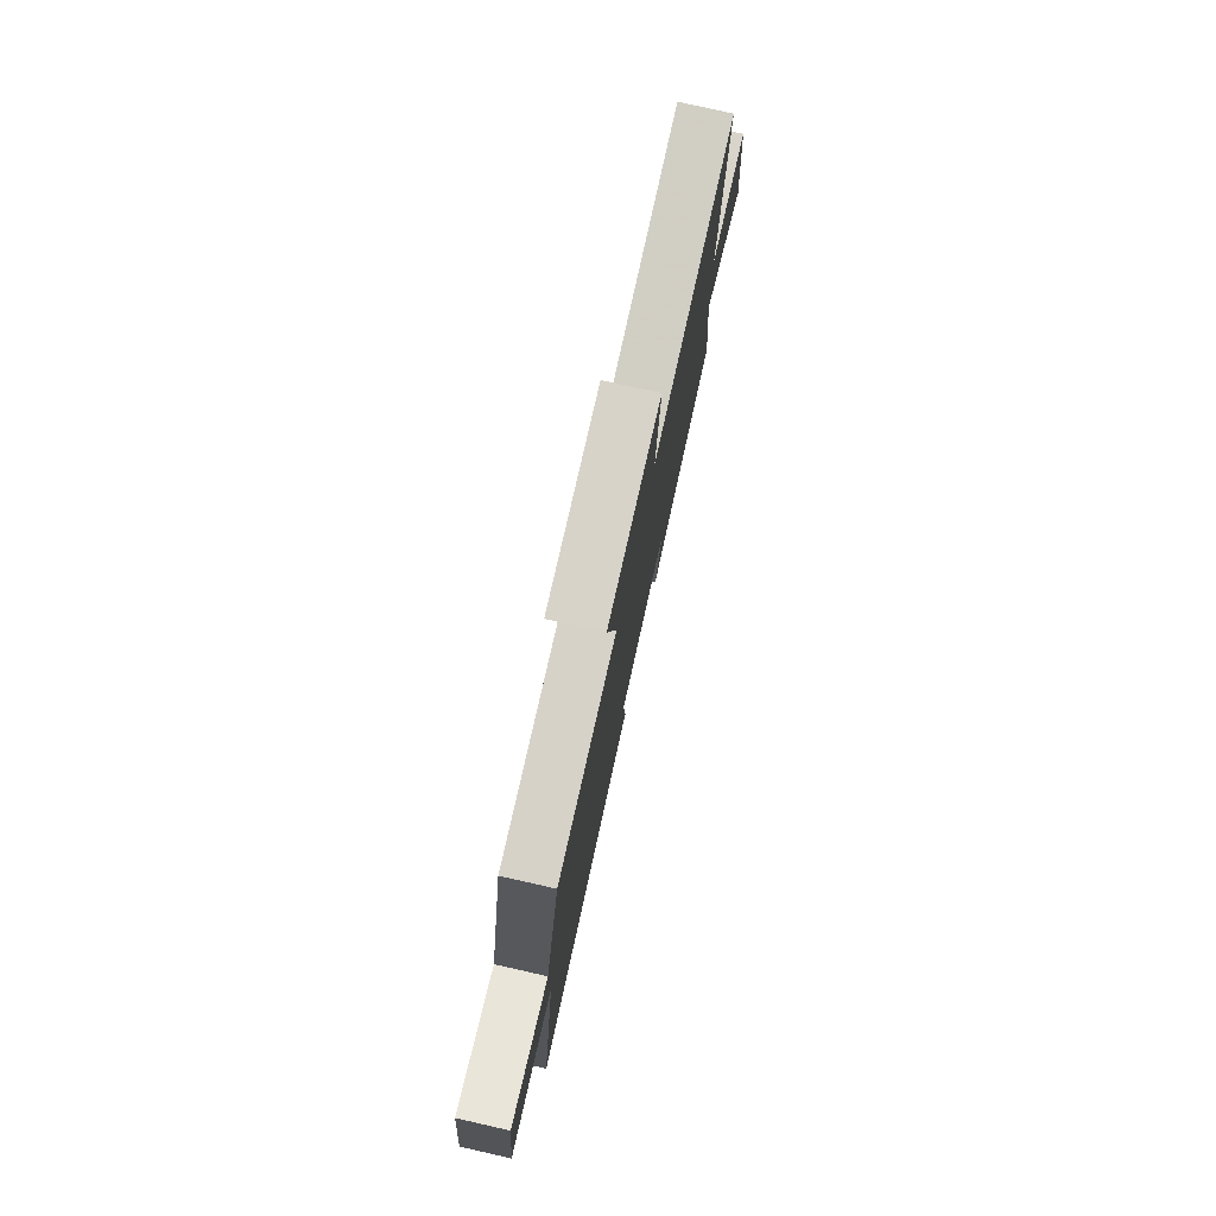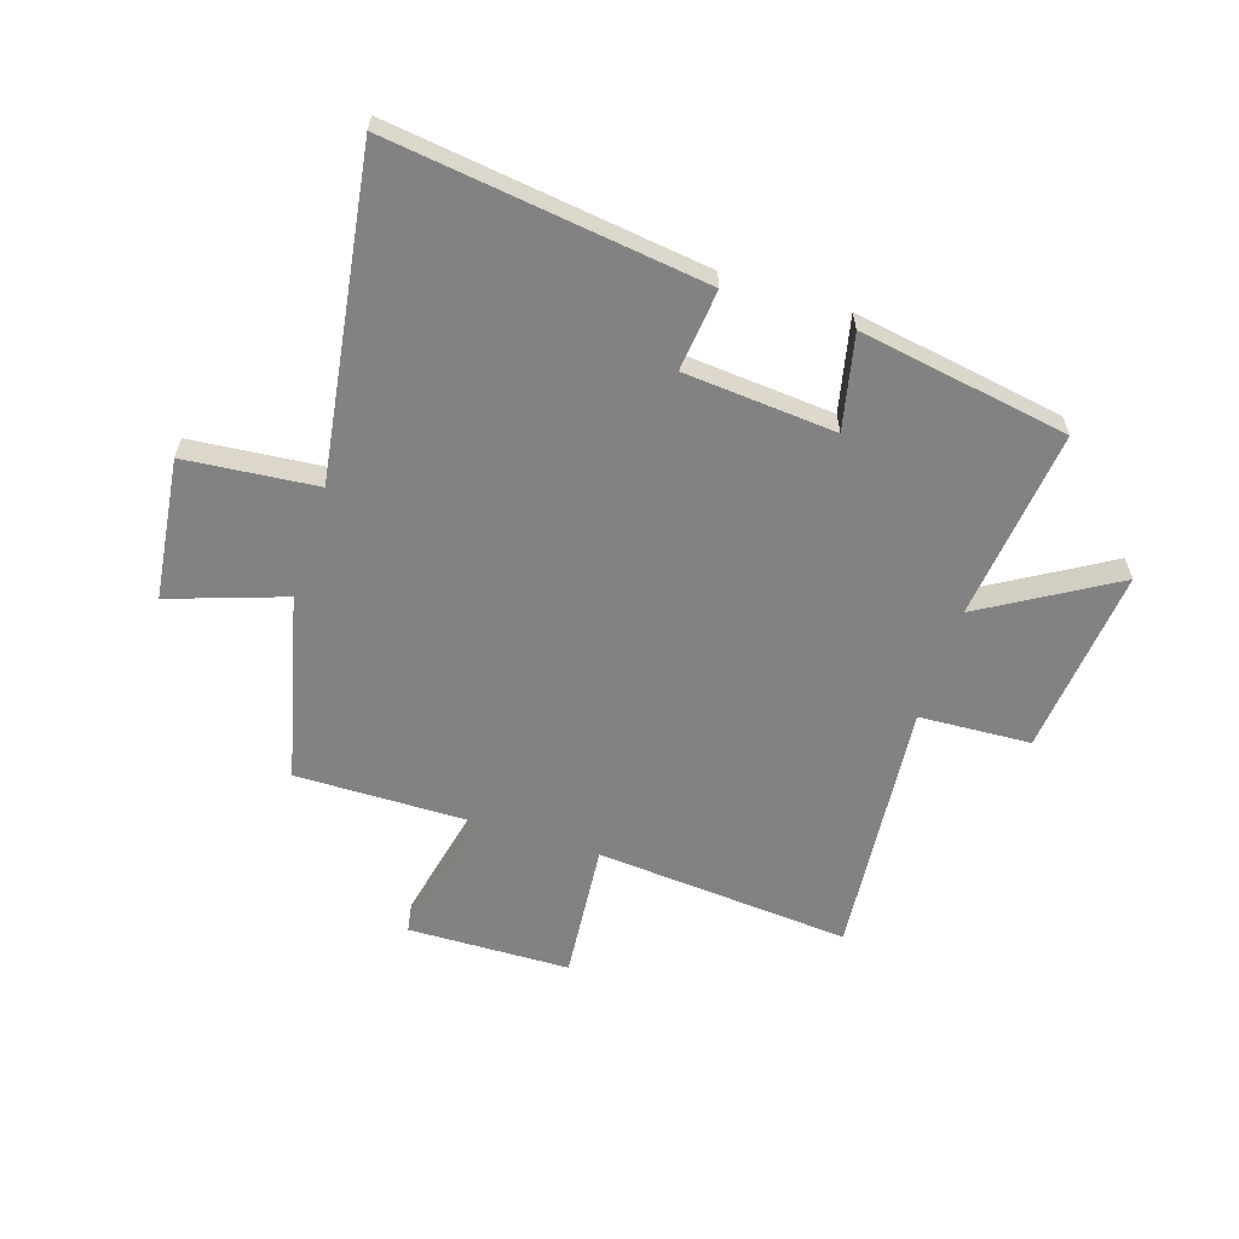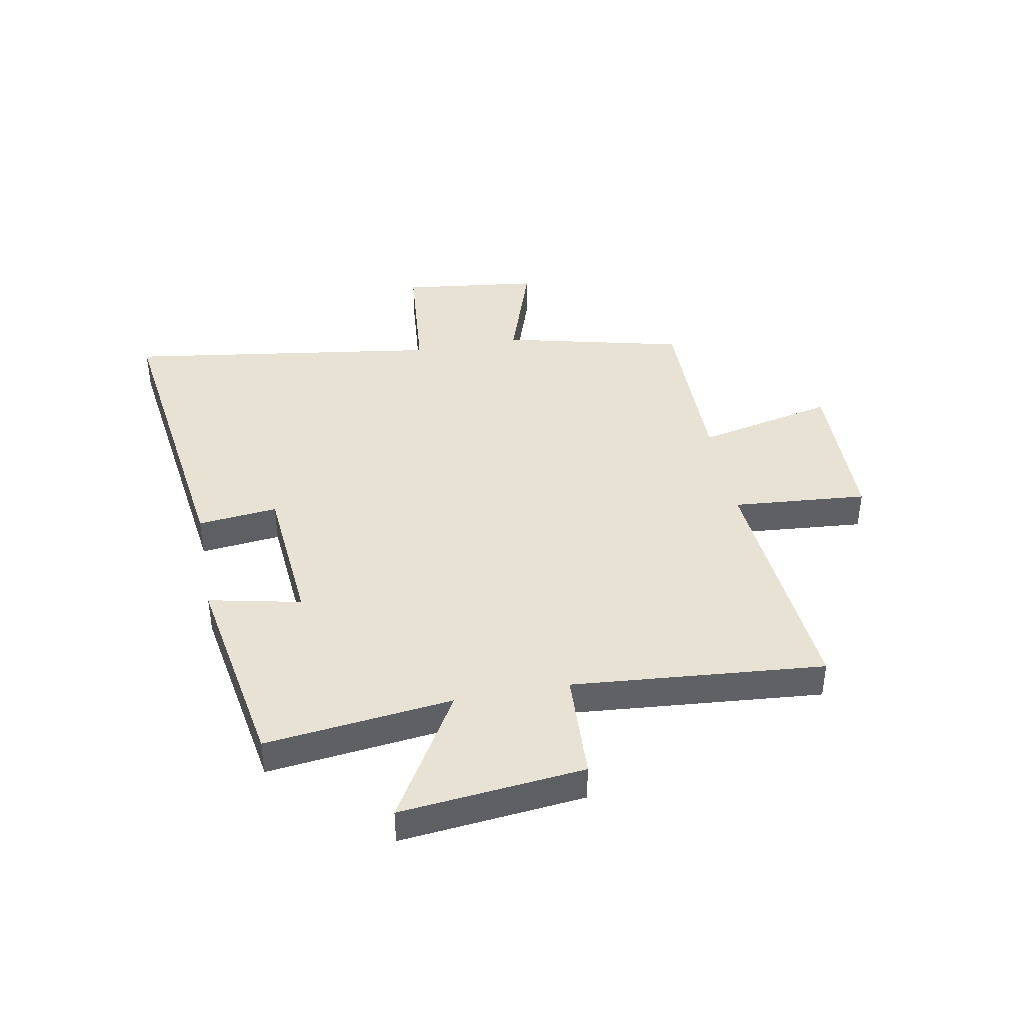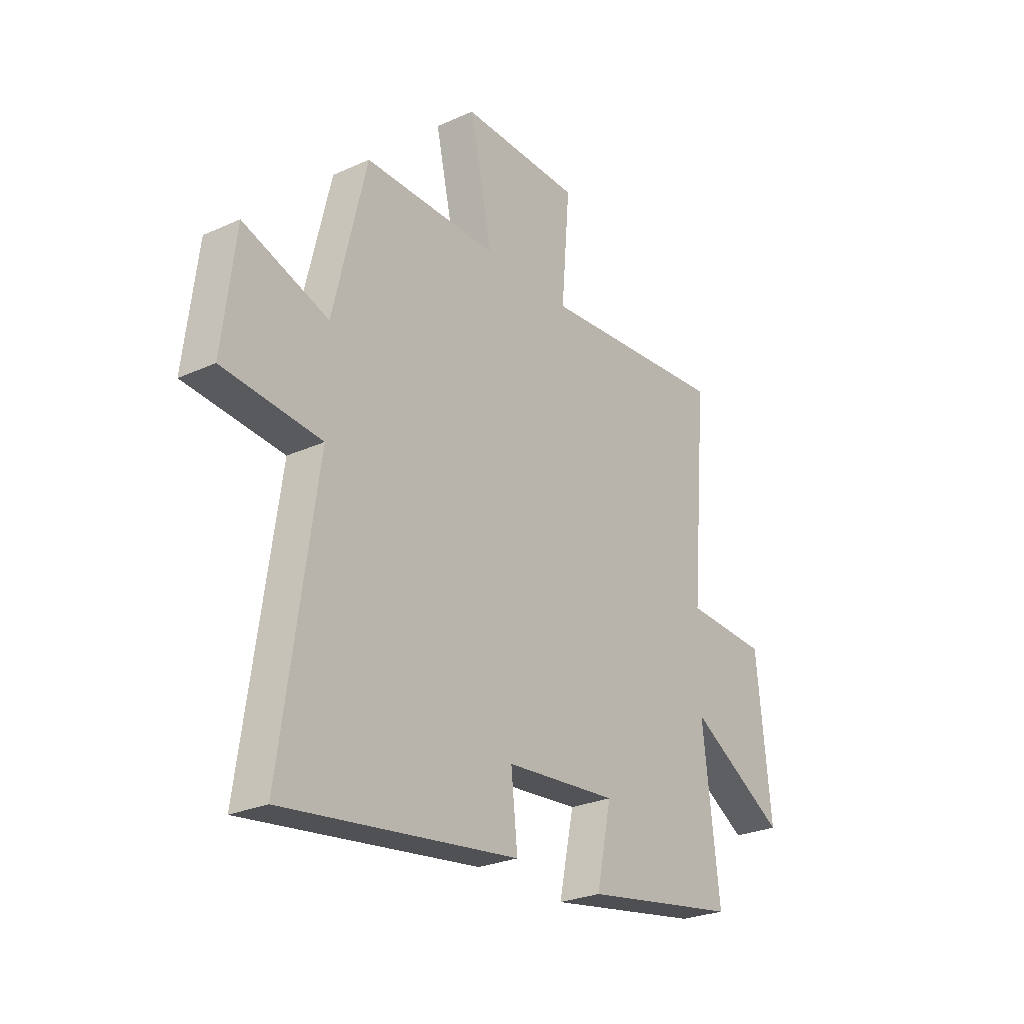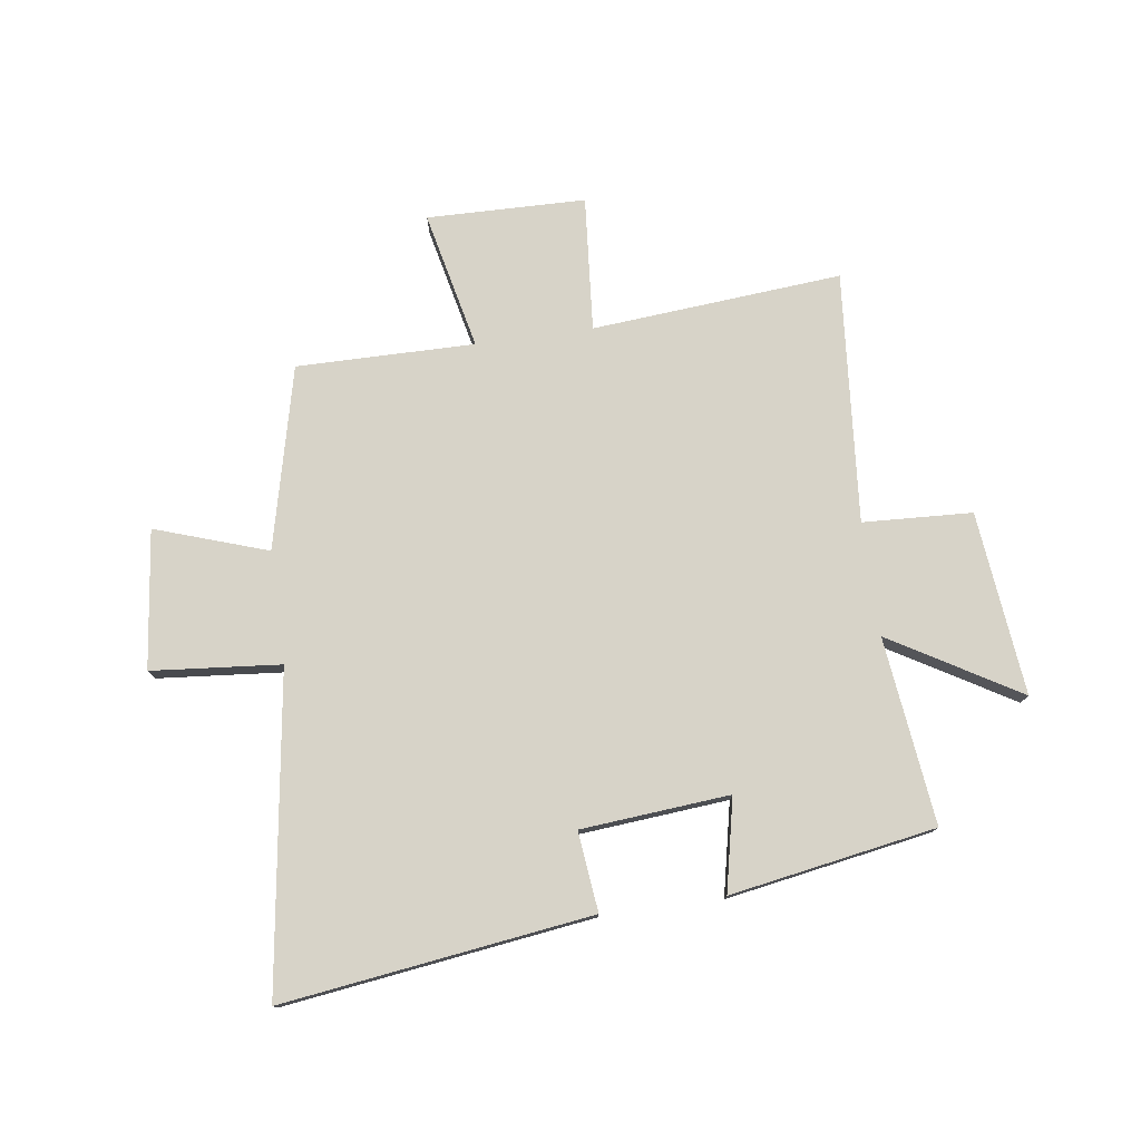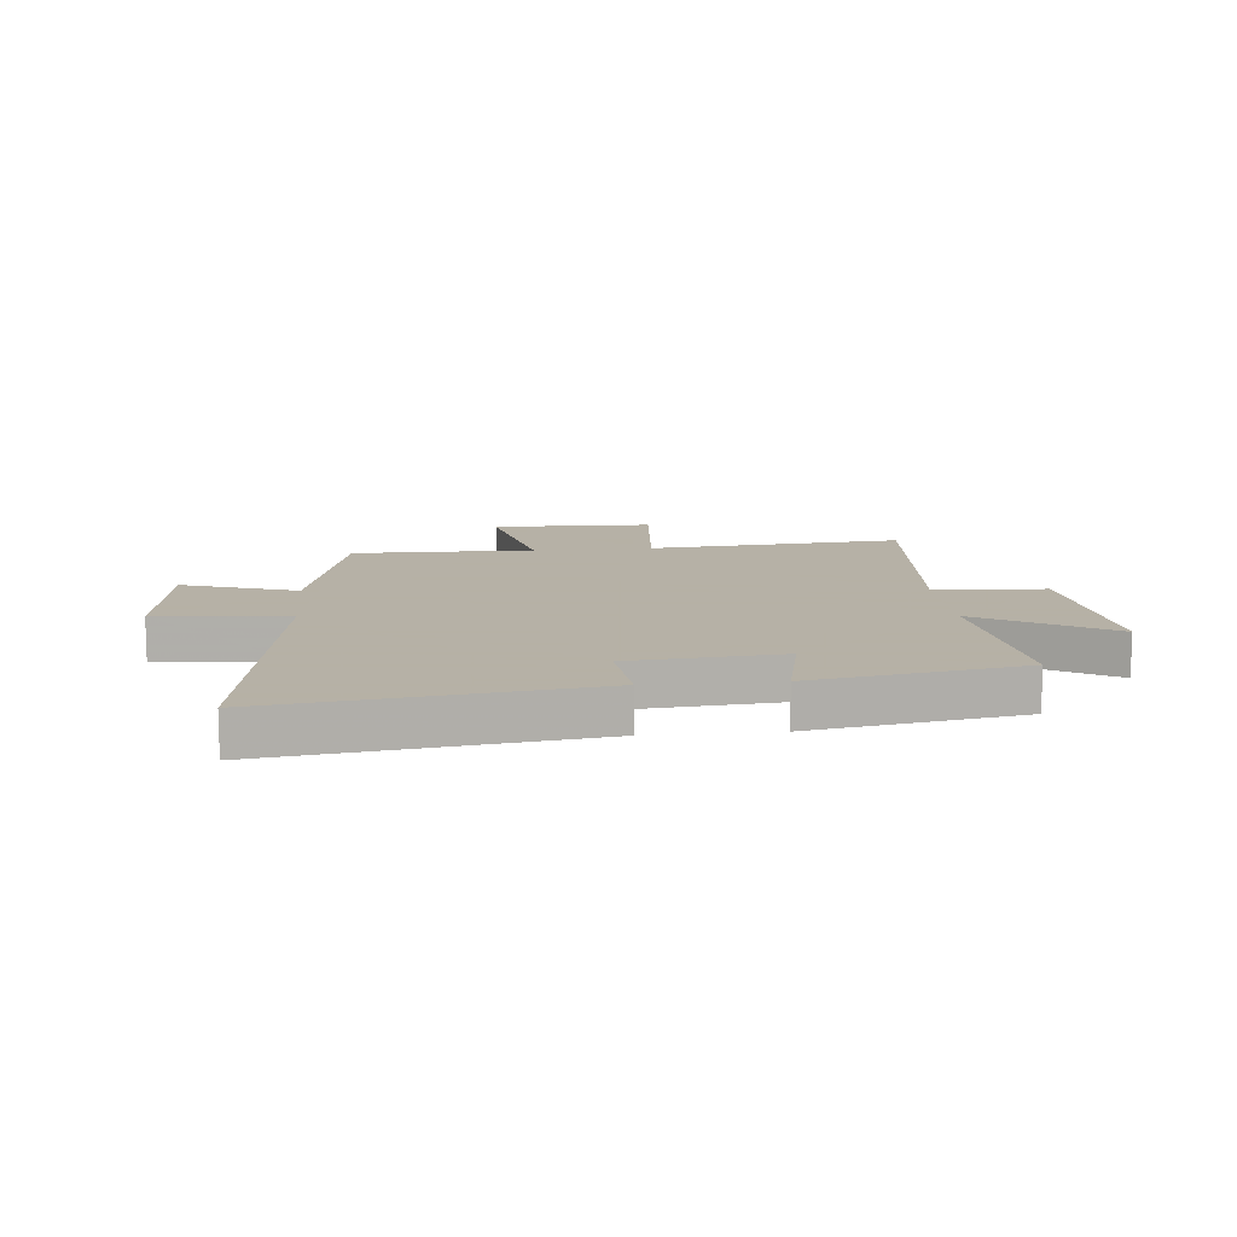
<metadata>
{"format":"obj","ext":"obj","renderer":"f3d","projection":"perspective","resolution":1024,"background":"white","views":[{"elev":78.1,"azim":102.7,"up":"+Z"},{"elev":-60.7,"azim":162.3,"up":"+Y"},{"elev":40.9,"azim":-100.6,"up":"+Y"},{"elev":-26.3,"azim":125.6,"up":"+Z"},{"elev":76.8,"azim":172.0,"up":"+Y"},{"elev":12.1,"azim":174.5,"up":"+Y"}]}
</metadata>
<code>
v 0.423 0.07 0.503
v 0.5 0.07 0.182
v 0.698 0.07 0.249
v 0.728 0.07 0.005
v 0.5 0.07 -0.016
v 0.581 0.07 -0.573
v 0.036 0.07 -0.5
v 0.051 0.07 -0.359
v -0.211 0.07 -0.337
v -0.176 0.07 -0.5
v -0.539 0.07 -0.438
v -0.5 0.07 -0.108
v -0.727 0.07 -0.242
v -0.693 0.07 0.082
v -0.5 0.07 0.092
v -0.538 0.07 0.536
v -0.097 0.07 0.5
v -0.117 0.07 0.738
v 0.163 0.07 0.744
v 0.109 0.07 0.5
v 0.423 0 0.503
v 0.5 0 0.182
v 0.698 0 0.249
v 0.728 0 0.005
v 0.5 0 -0.016
v 0.581 0 -0.573
v 0.036 0 -0.5
v 0.051 0 -0.359
v -0.211 0 -0.337
v -0.176 0 -0.5
v -0.539 0 -0.438
v -0.5 0 -0.108
v -0.727 0 -0.242
v -0.693 0 0.082
v -0.5 0 0.092
v -0.538 0 0.536
v -0.097 0 0.5
v -0.117 0 0.738
v 0.163 0 0.744
v 0.109 0 0.5
f 17 18 19 20
f 15 16 17
f 15 17 20
f 12 13 14 15
f 12 15 20 1
f 9 10 11 12
f 8 9 12 1
f 5 6 7 8
f 2 3 4 5
f 1 2 5 8
f 40 39 38 37
f 37 36 35
f 40 37 35
f 35 34 33 32
f 21 40 35 32
f 32 31 30 29
f 21 32 29 28
f 28 27 26 25
f 25 24 23 22
f 28 25 22 21
f 1 21 22 2
f 2 22 23 3
f 3 23 24 4
f 4 24 25 5
f 5 25 26 6
f 6 26 27 7
f 7 27 28 8
f 8 28 29 9
f 9 29 30 10
f 10 30 31 11
f 11 31 32 12
f 12 32 33 13
f 13 33 34 14
f 14 34 35 15
f 15 35 36 16
f 16 36 37 17
f 17 37 38 18
f 18 38 39 19
f 19 39 40 20
f 20 40 21 1

</code>
